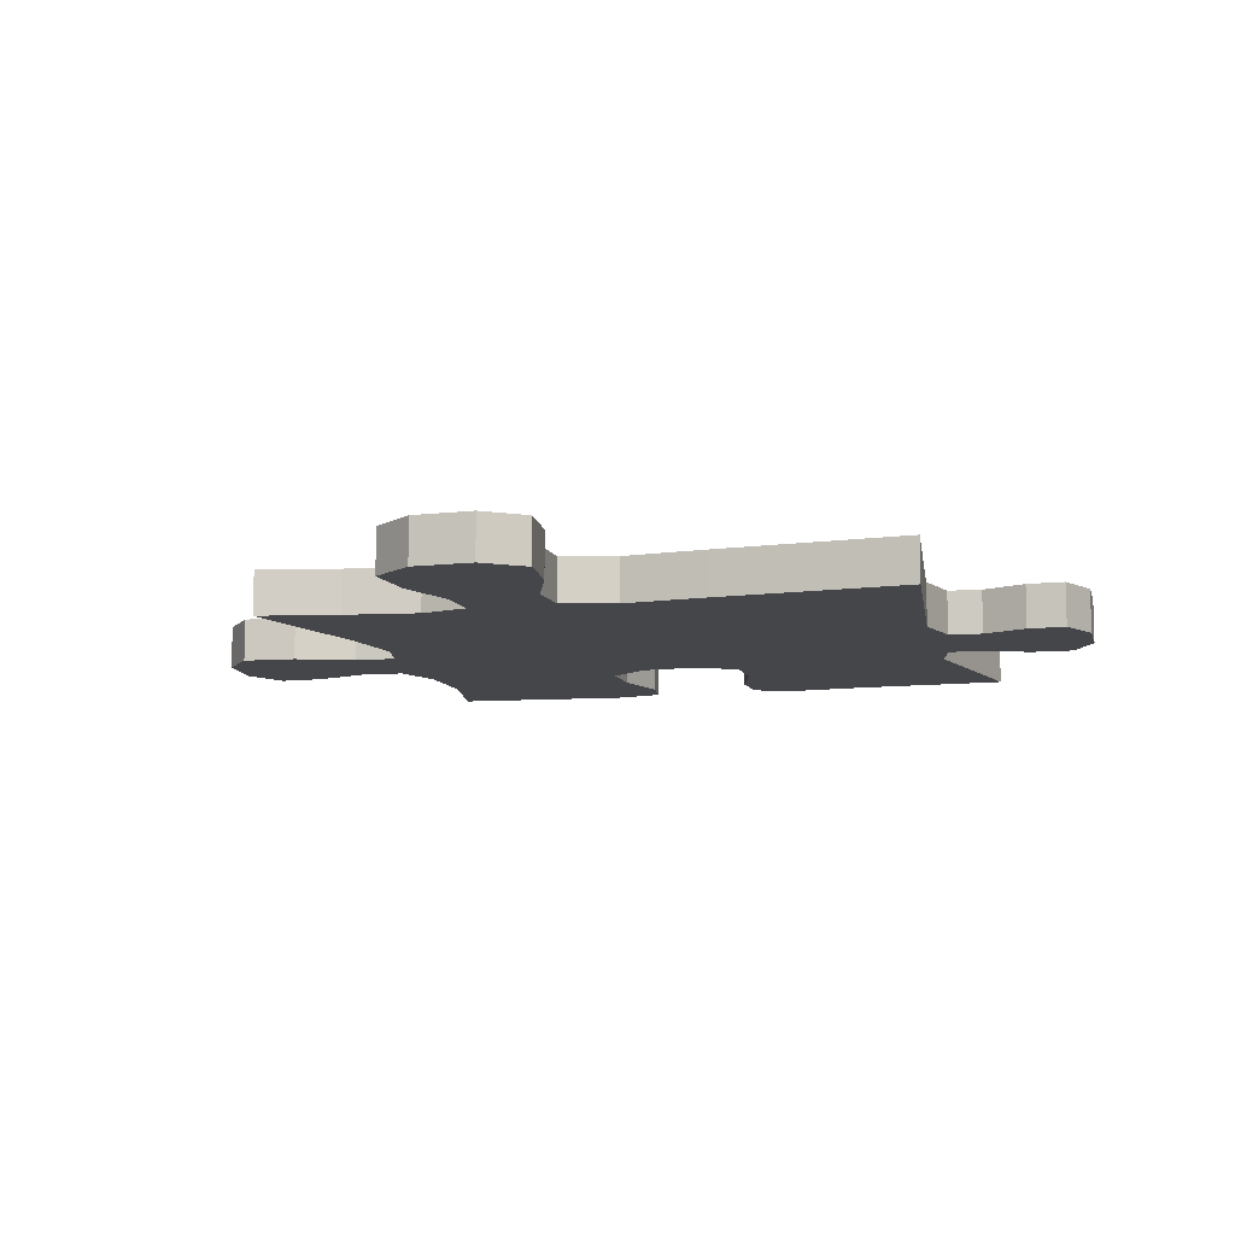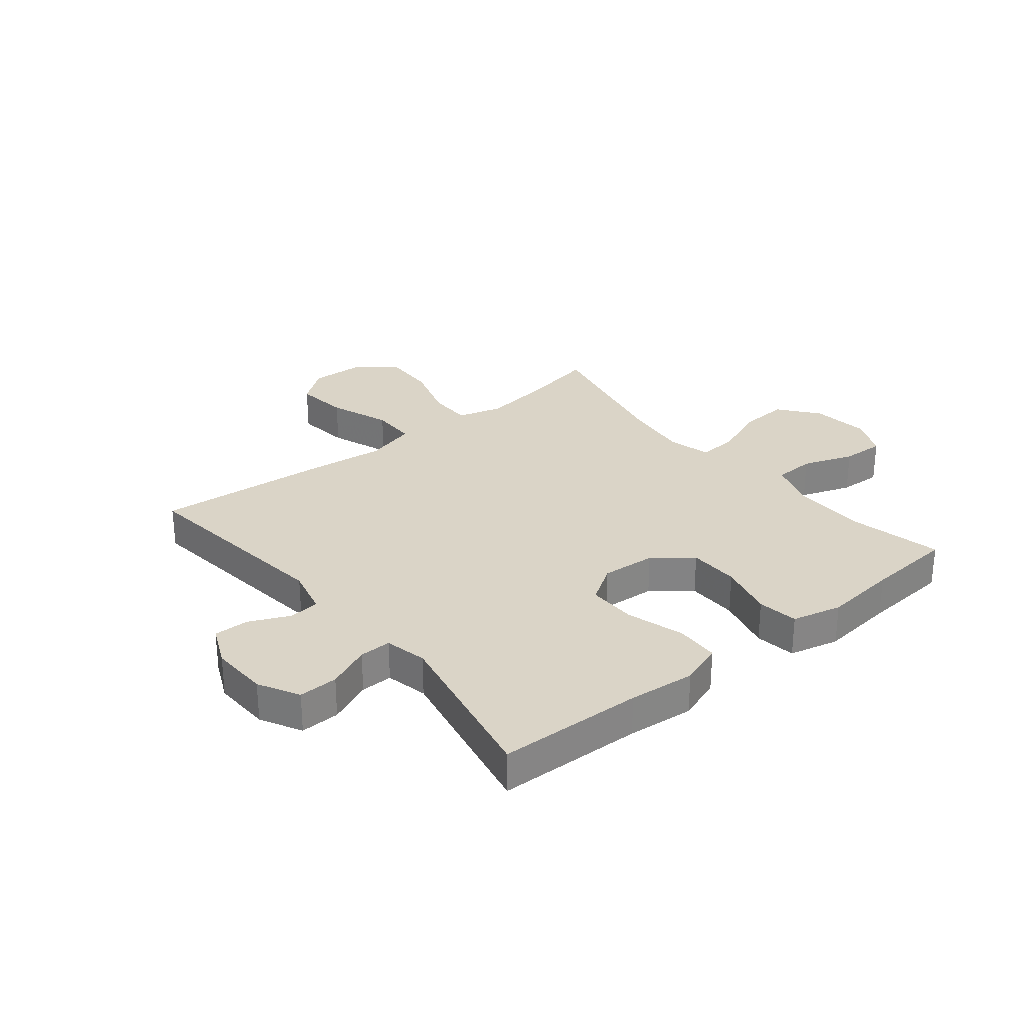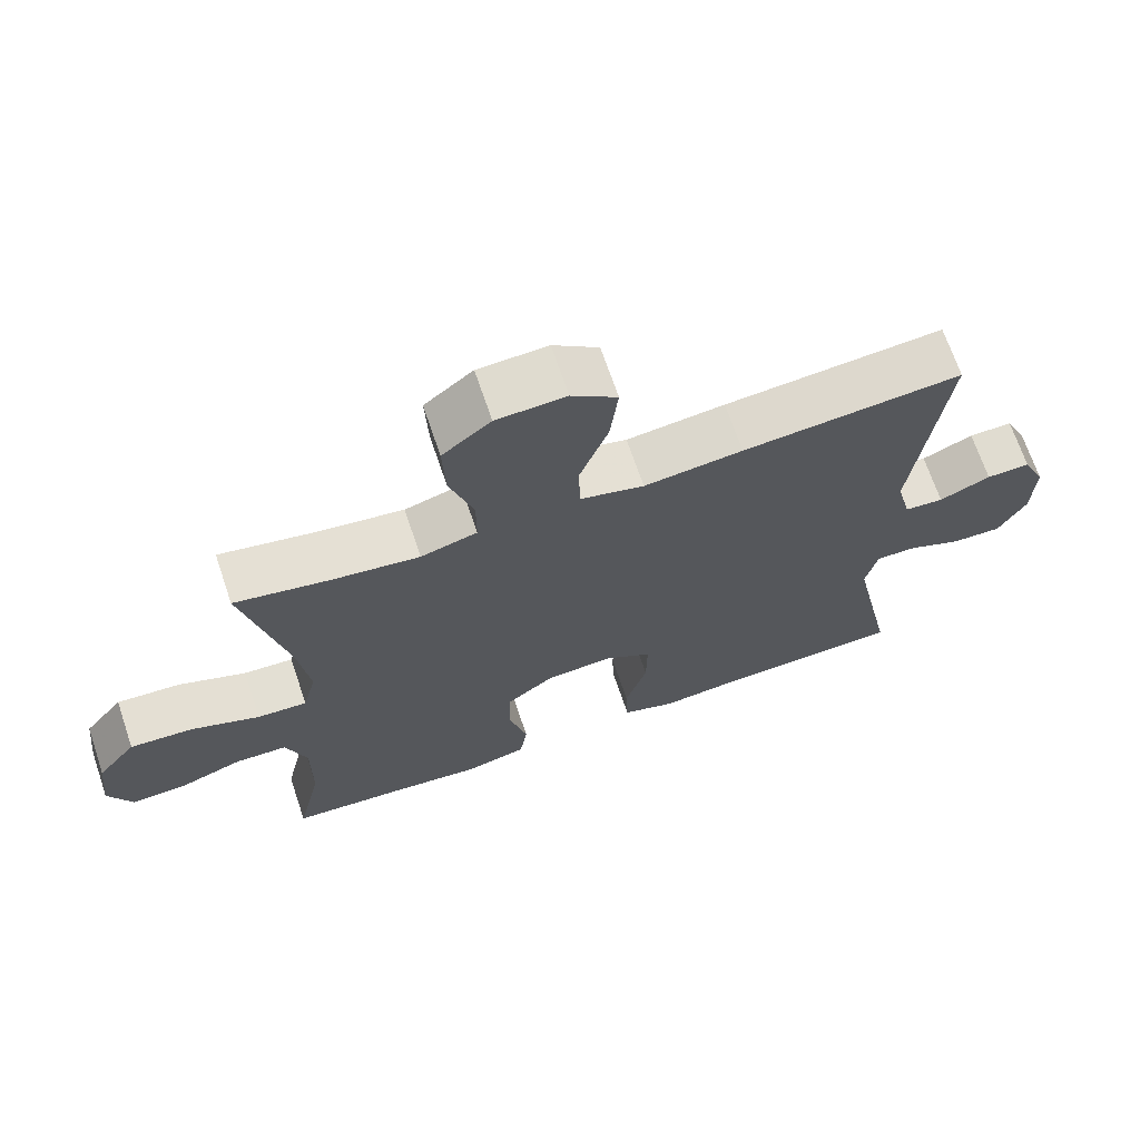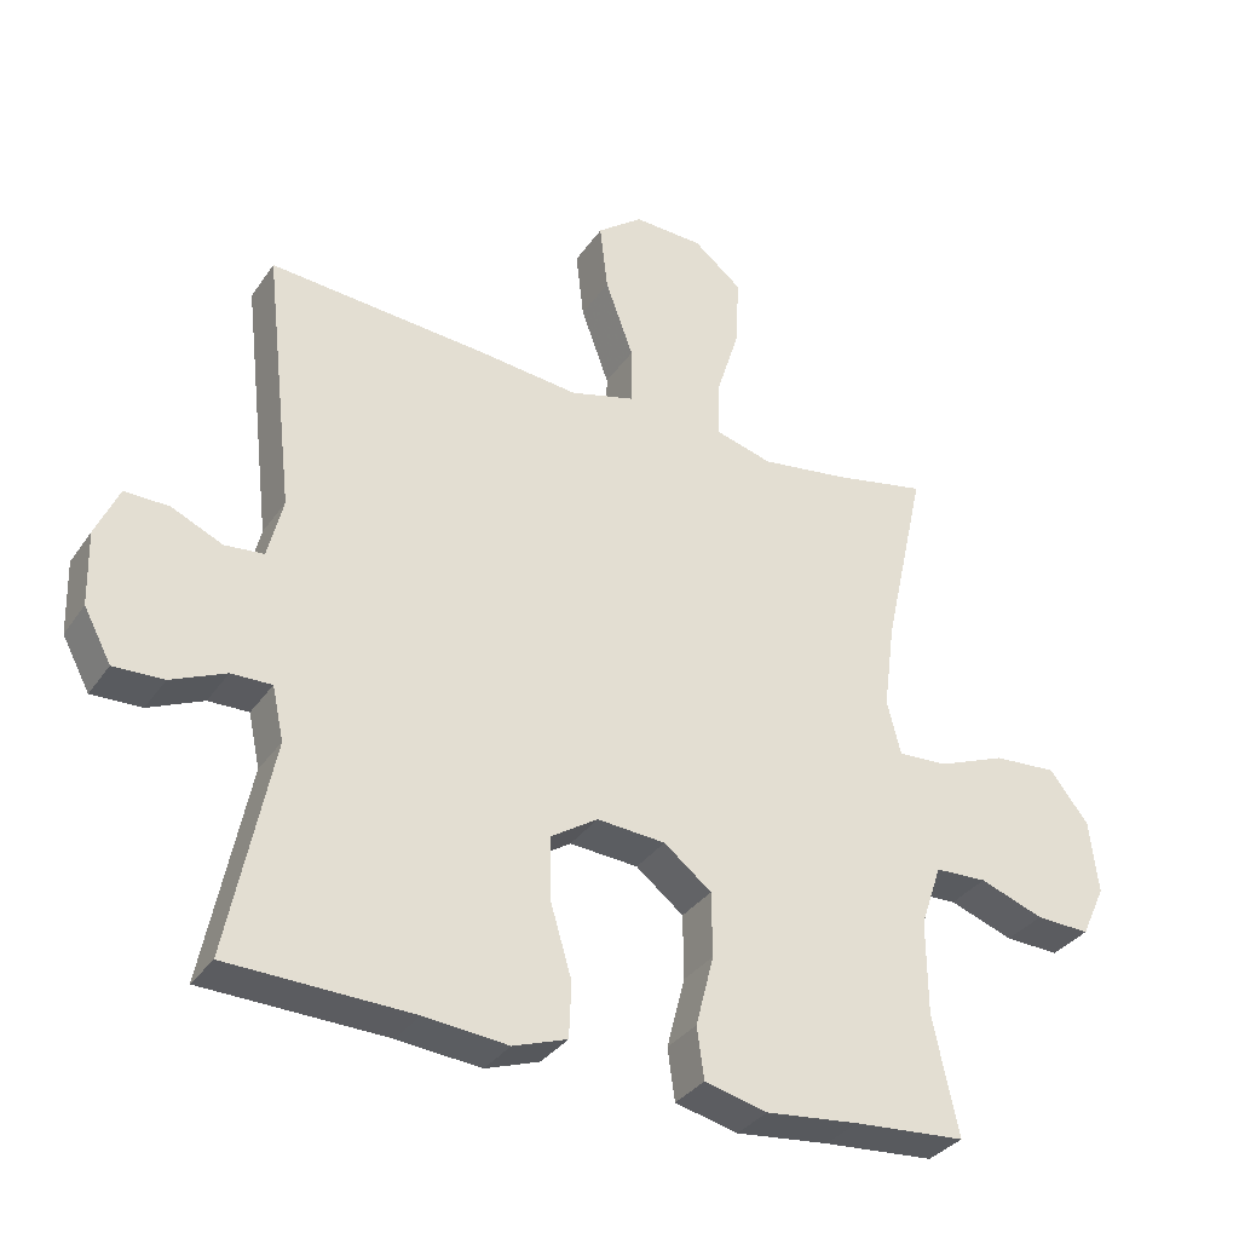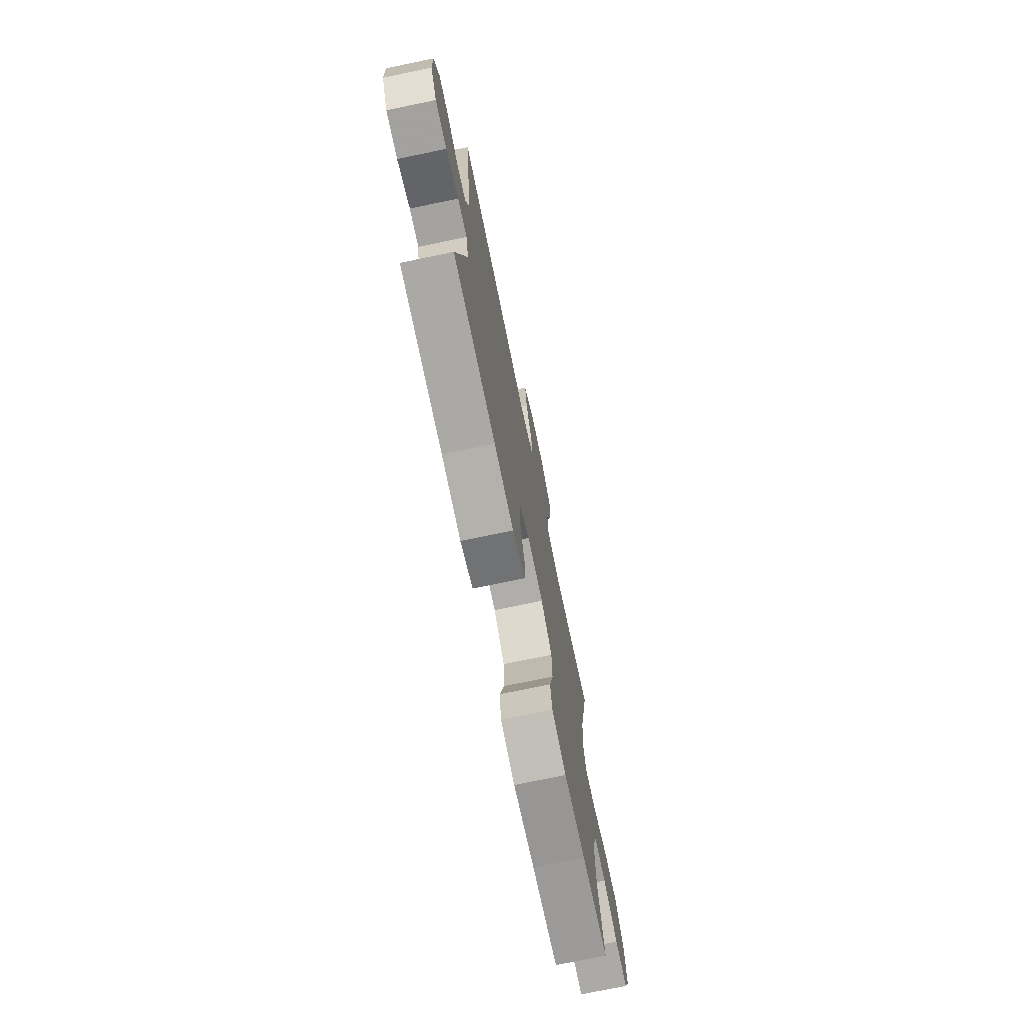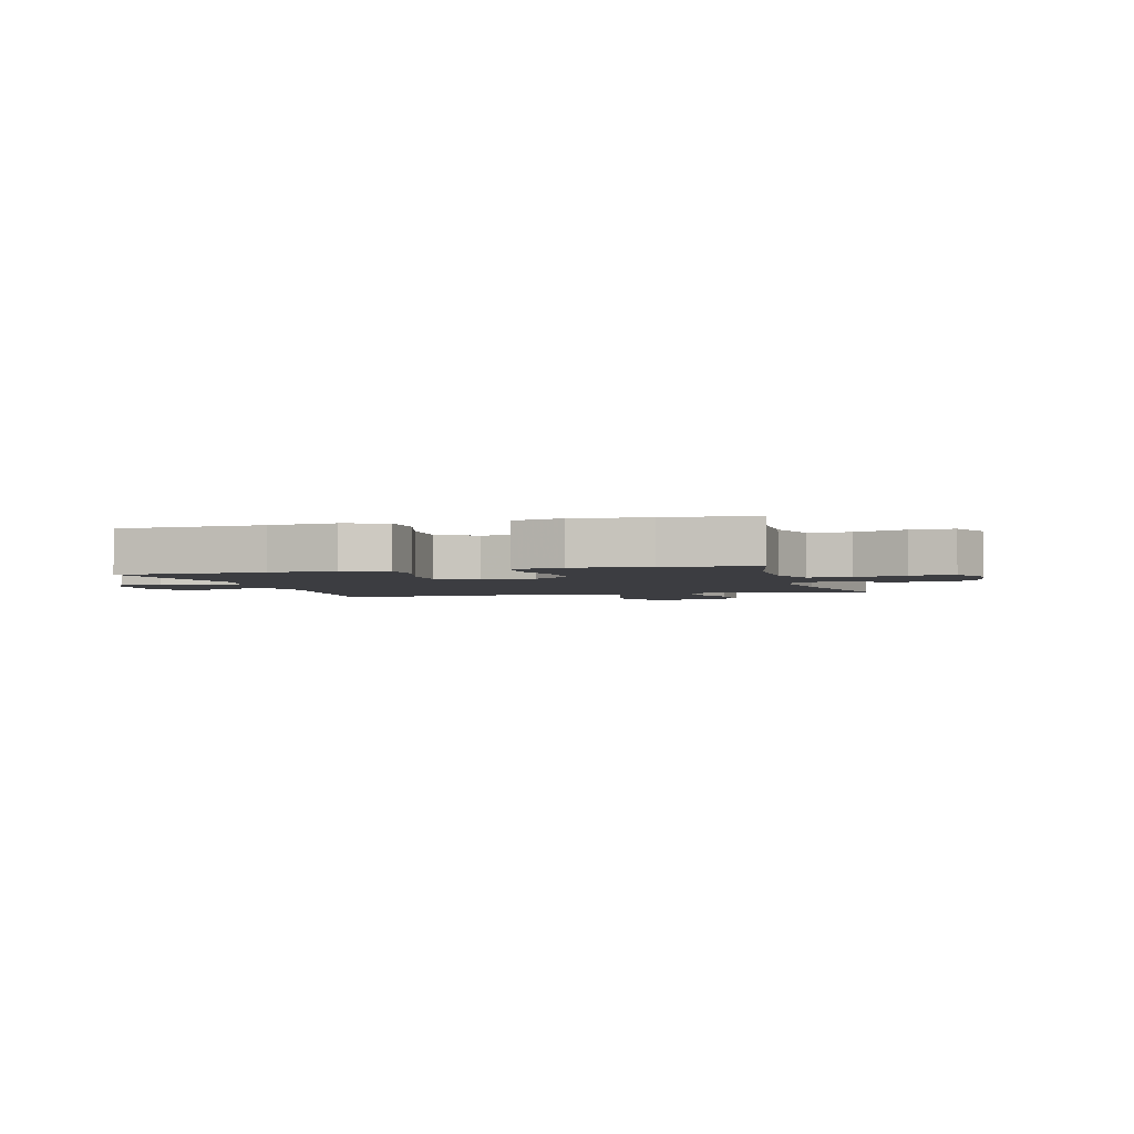
<metadata>
{"format":"obj","ext":"obj","renderer":"f3d","projection":"perspective","resolution":1024,"background":"white","views":[{"elev":-9.6,"azim":15.2,"up":"+Y"},{"elev":28.9,"azim":140.9,"up":"+Y"},{"elev":68.9,"azim":-18.7,"up":"+Z"},{"elev":-33.6,"azim":150.7,"up":"+Z"},{"elev":-73.9,"azim":101.7,"up":"+Z"},{"elev":-2.8,"azim":-164.4,"up":"+Y"}]}
</metadata>
<code>
v -0.5 0.07 0.5
v -0.37 0.07 0.474
v -0.249 0.07 0.457
v -0.171 0.07 0.479
v -0.171 0.07 0.555
v -0.204 0.07 0.66
v -0.208 0.07 0.755
v -0.141 0.07 0.809
v -0.045 0.07 0.813
v 0.018 0.07 0.765
v 0.007 0.07 0.671
v -0.032 0.07 0.564
v -0.031 0.07 0.484
v 0.058 0.07 0.46
v 0.195 0.07 0.475
v 0.5 0.07 0.5
v 0.458 0.07 0.136
v 0.479 0.07 0.052
v 0.533 0.07 0.047
v 0.604 0.07 0.079
v 0.665 0.07 0.08
v 0.697 0.07 0.009
v 0.694 0.07 -0.093
v 0.656 0.07 -0.164
v 0.587 0.07 -0.162
v 0.511 0.07 -0.129
v 0.455 0.07 -0.128
v 0.439 0.07 -0.202
v 0.5 0.07 -0.5
v 0.246 0.07 -0.508
v 0.13 0.07 -0.519
v 0.055 0.07 -0.493
v 0.052 0.07 -0.417
v 0.082 0.07 -0.316
v 0.083 0.07 -0.23
v 0.018 0.07 -0.188
v -0.077 0.07 -0.195
v -0.143 0.07 -0.247
v -0.144 0.07 -0.336
v -0.119 0.07 -0.434
v -0.129 0.07 -0.505
v -0.216 0.07 -0.526
v -0.345 0.07 -0.512
v -0.5 0.07 -0.5
v -0.465 0.07 -0.337
v -0.464 0.07 -0.206
v -0.493 0.07 -0.121
v -0.565 0.07 -0.118
v -0.654 0.07 -0.15
v -0.729 0.07 -0.153
v -0.762 0.07 -0.082
v -0.75 0.07 0.02
v -0.696 0.07 0.089
v -0.608 0.07 0.083
v -0.514 0.07 0.046
v -0.445 0.07 0.042
v -0.426 0.07 0.118
v -0.442 0.07 0.239
v -0.5 0 0.5
v -0.37 0 0.474
v -0.249 0 0.457
v -0.171 0 0.479
v -0.171 0 0.555
v -0.204 0 0.66
v -0.208 0 0.755
v -0.141 0 0.809
v -0.045 0 0.813
v 0.018 0 0.765
v 0.007 0 0.671
v -0.032 0 0.564
v -0.031 0 0.484
v 0.058 0 0.46
v 0.195 0 0.475
v 0.5 0 0.5
v 0.458 0 0.136
v 0.479 0 0.052
v 0.533 0 0.047
v 0.604 0 0.079
v 0.665 0 0.08
v 0.697 0 0.009
v 0.694 0 -0.093
v 0.656 0 -0.164
v 0.587 0 -0.162
v 0.511 0 -0.129
v 0.455 0 -0.128
v 0.439 0 -0.202
v 0.5 0 -0.5
v 0.246 0 -0.508
v 0.13 0 -0.519
v 0.055 0 -0.493
v 0.052 0 -0.417
v 0.082 0 -0.316
v 0.083 0 -0.23
v 0.018 0 -0.188
v -0.077 0 -0.195
v -0.143 0 -0.247
v -0.144 0 -0.336
v -0.119 0 -0.434
v -0.129 0 -0.505
v -0.216 0 -0.526
v -0.345 0 -0.512
v -0.5 0 -0.5
v -0.465 0 -0.337
v -0.464 0 -0.206
v -0.493 0 -0.121
v -0.565 0 -0.118
v -0.654 0 -0.15
v -0.729 0 -0.153
v -0.762 0 -0.082
v -0.75 0 0.02
v -0.696 0 0.089
v -0.608 0 0.083
v -0.514 0 0.046
v -0.445 0 0.042
v -0.426 0 0.118
v -0.442 0 0.239
f 52 53 54 55
f 52 55 56
f 51 52 56
f 48 49 50 51
f 47 48 51 56
f 46 47 56
f 45 46 56 57
f 43 44 45
f 42 43 45 57
f 39 40 41 42
f 38 39 42 57
f 31 32 33 34
f 30 31 34 35
f 28 29 30 35
f 27 28 35 36
f 23 24 25 26
f 23 26 27
f 19 20 21 22
f 18 19 22 23
f 14 15 16 17
f 13 14 17 18
f 9 10 11 12
f 9 12 13
f 8 9 13
f 5 6 7 8
f 4 5 8 13
f 3 4 13 18
f 58 1 2
f 37 38 57 58
f 27 36 37 58
f 18 23 27 58
f 2 3 18 58
f 113 112 111 110
f 114 113 110
f 114 110 109
f 109 108 107 106
f 114 109 106 105
f 114 105 104
f 115 114 104 103
f 103 102 101
f 115 103 101 100
f 100 99 98 97
f 115 100 97 96
f 92 91 90 89
f 93 92 89 88
f 93 88 87 86
f 94 93 86 85
f 84 83 82 81
f 85 84 81
f 80 79 78 77
f 81 80 77 76
f 75 74 73 72
f 76 75 72 71
f 70 69 68 67
f 71 70 67
f 71 67 66
f 66 65 64 63
f 71 66 63 62
f 76 71 62 61
f 60 59 116
f 116 115 96 95
f 116 95 94 85
f 116 85 81 76
f 116 76 61 60
f 1 59 60 2
f 2 60 61 3
f 3 61 62 4
f 4 62 63 5
f 5 63 64 6
f 6 64 65 7
f 7 65 66 8
f 8 66 67 9
f 9 67 68 10
f 10 68 69 11
f 11 69 70 12
f 12 70 71 13
f 13 71 72 14
f 14 72 73 15
f 15 73 74 16
f 16 74 75 17
f 17 75 76 18
f 18 76 77 19
f 19 77 78 20
f 20 78 79 21
f 21 79 80 22
f 22 80 81 23
f 23 81 82 24
f 24 82 83 25
f 25 83 84 26
f 26 84 85 27
f 27 85 86 28
f 28 86 87 29
f 29 87 88 30
f 30 88 89 31
f 31 89 90 32
f 32 90 91 33
f 33 91 92 34
f 34 92 93 35
f 35 93 94 36
f 36 94 95 37
f 37 95 96 38
f 38 96 97 39
f 39 97 98 40
f 40 98 99 41
f 41 99 100 42
f 42 100 101 43
f 43 101 102 44
f 44 102 103 45
f 45 103 104 46
f 46 104 105 47
f 47 105 106 48
f 48 106 107 49
f 49 107 108 50
f 50 108 109 51
f 51 109 110 52
f 52 110 111 53
f 53 111 112 54
f 54 112 113 55
f 55 113 114 56
f 56 114 115 57
f 57 115 116 58
f 58 116 59 1

</code>
